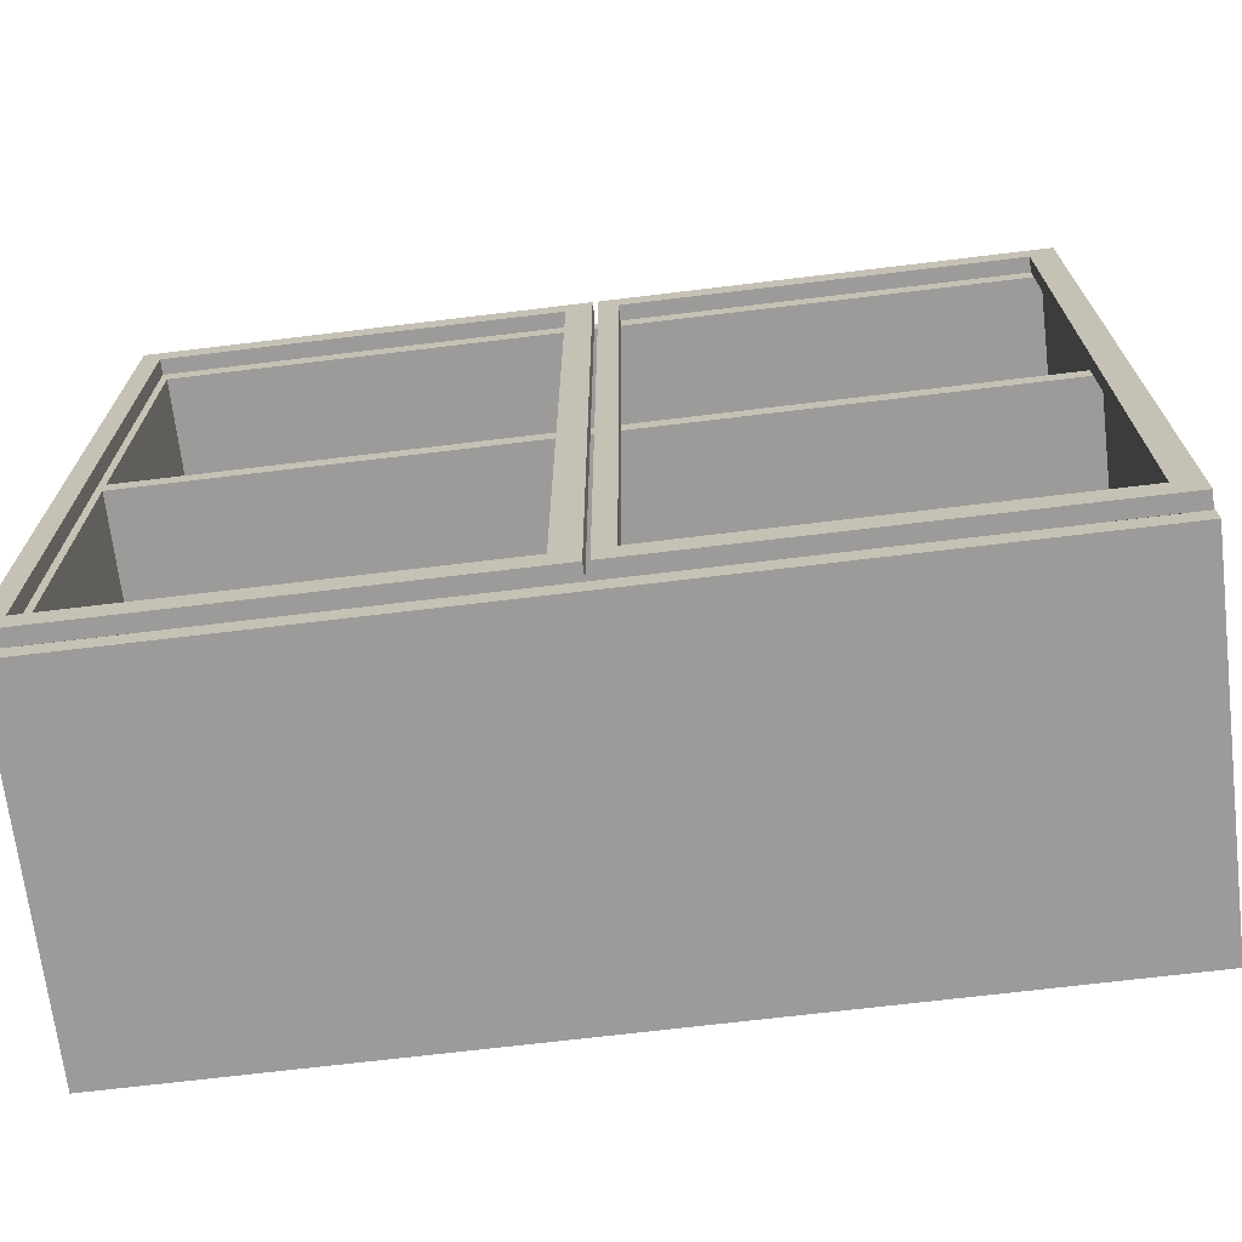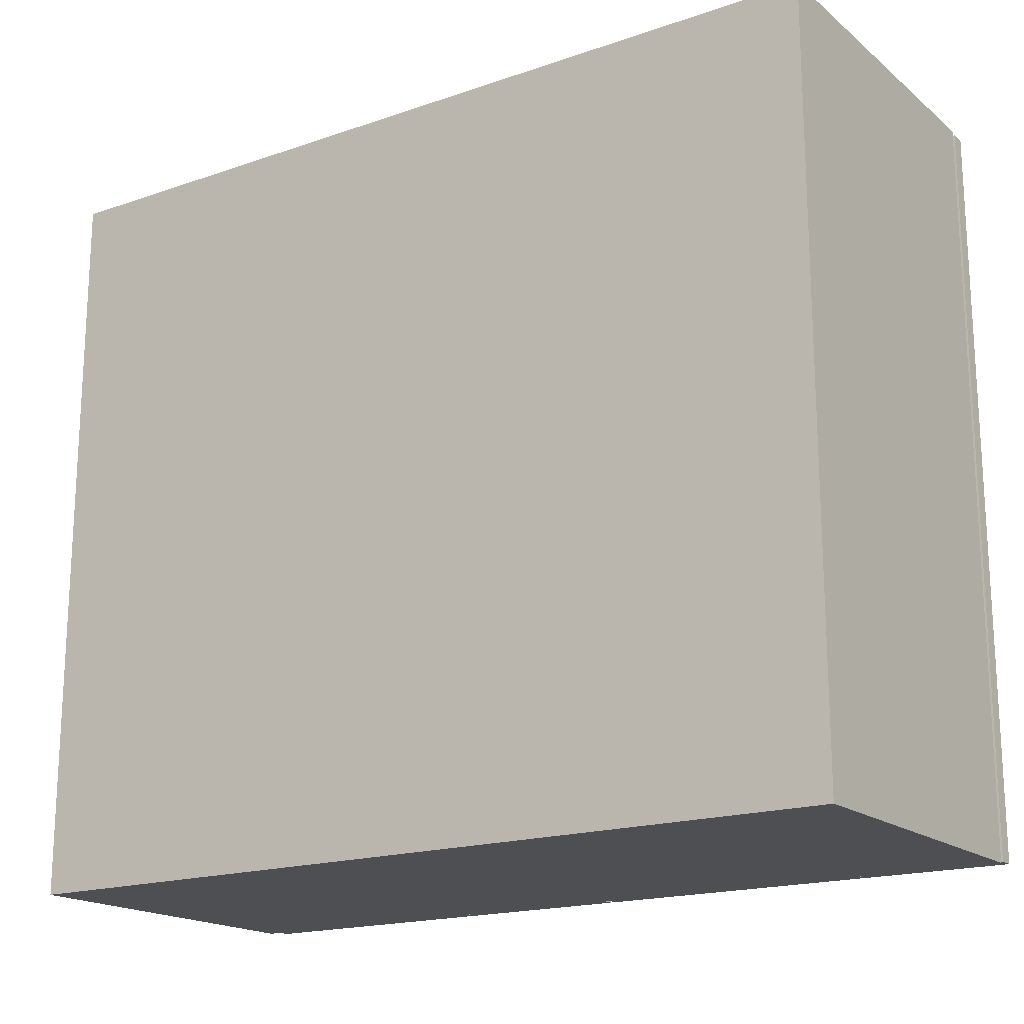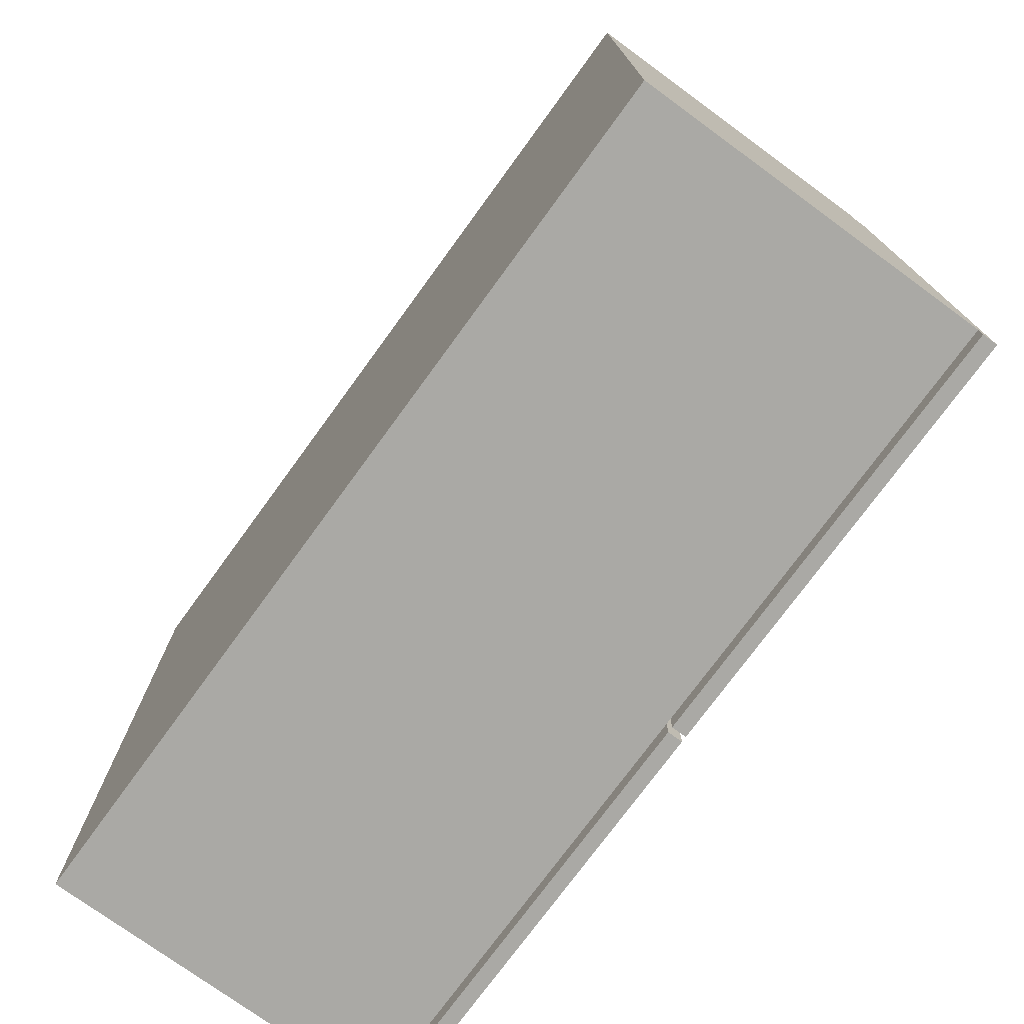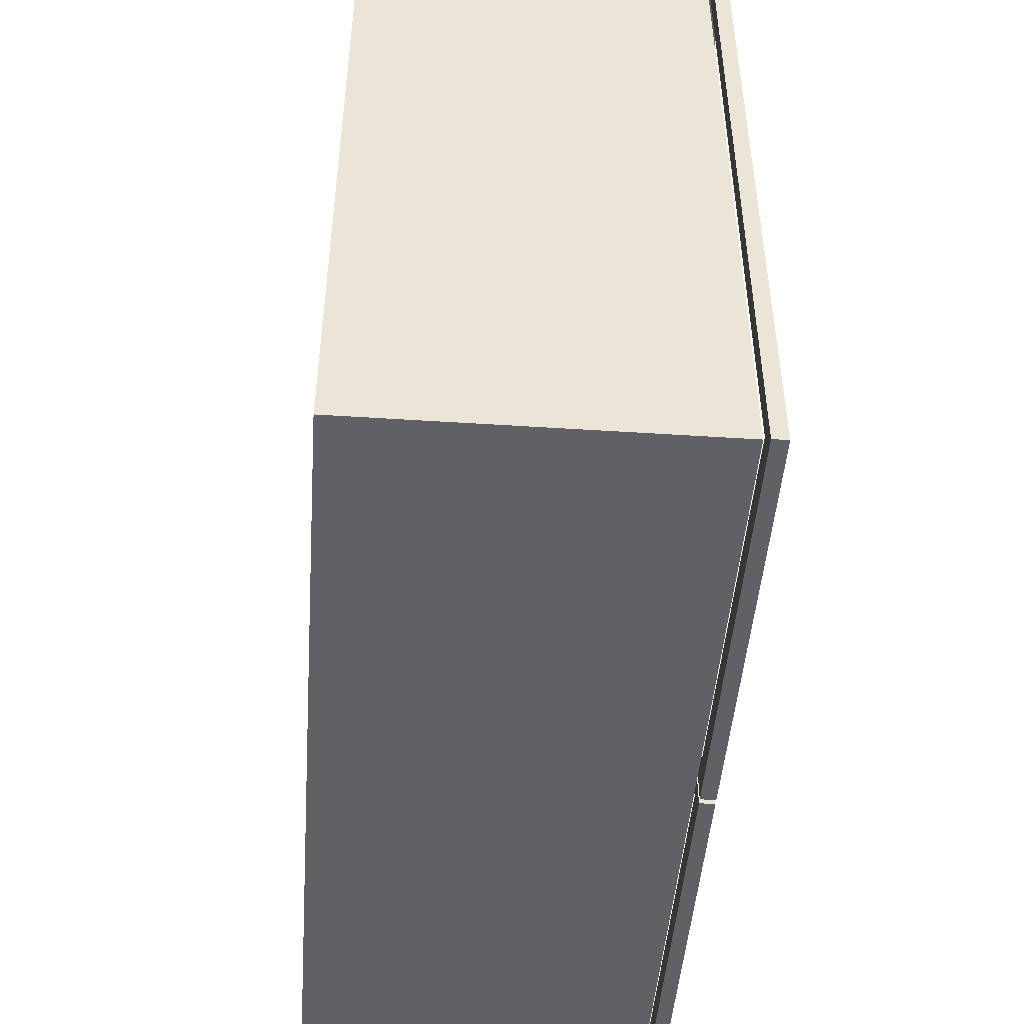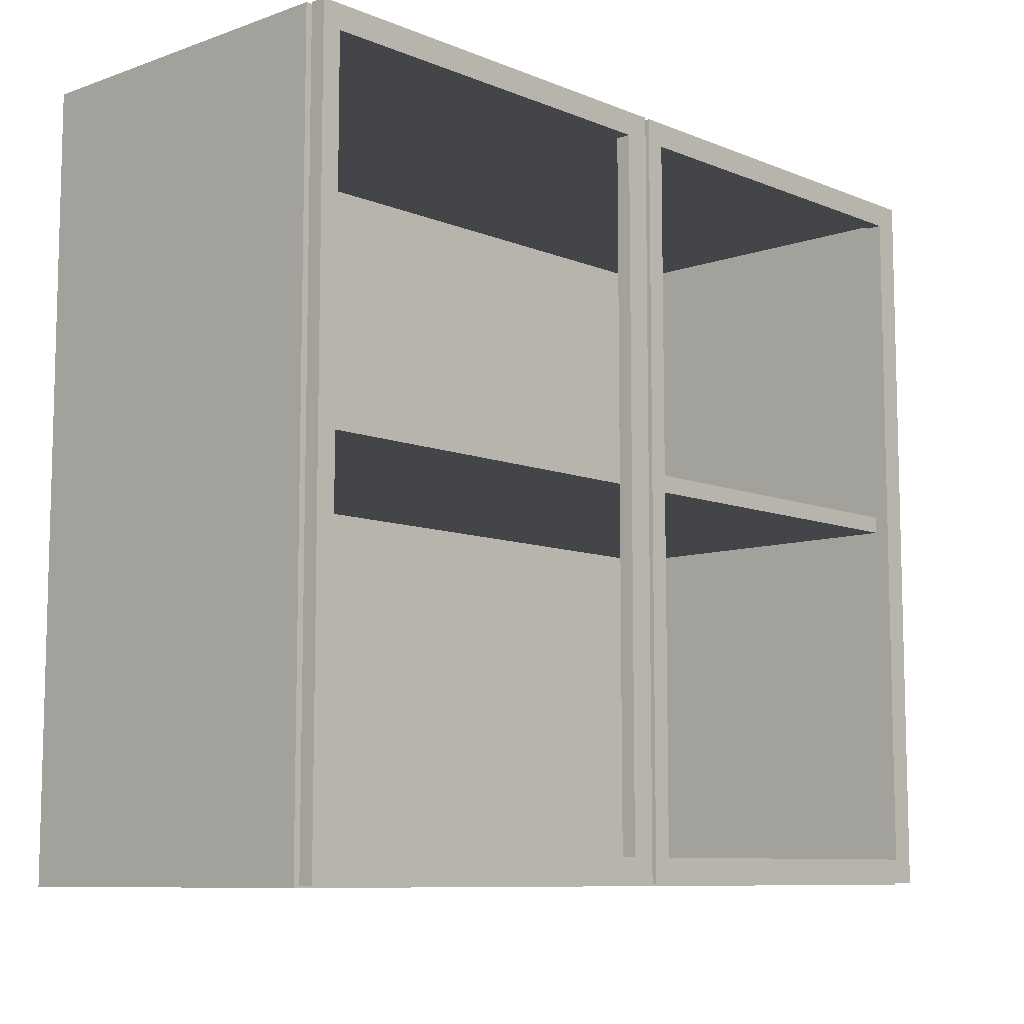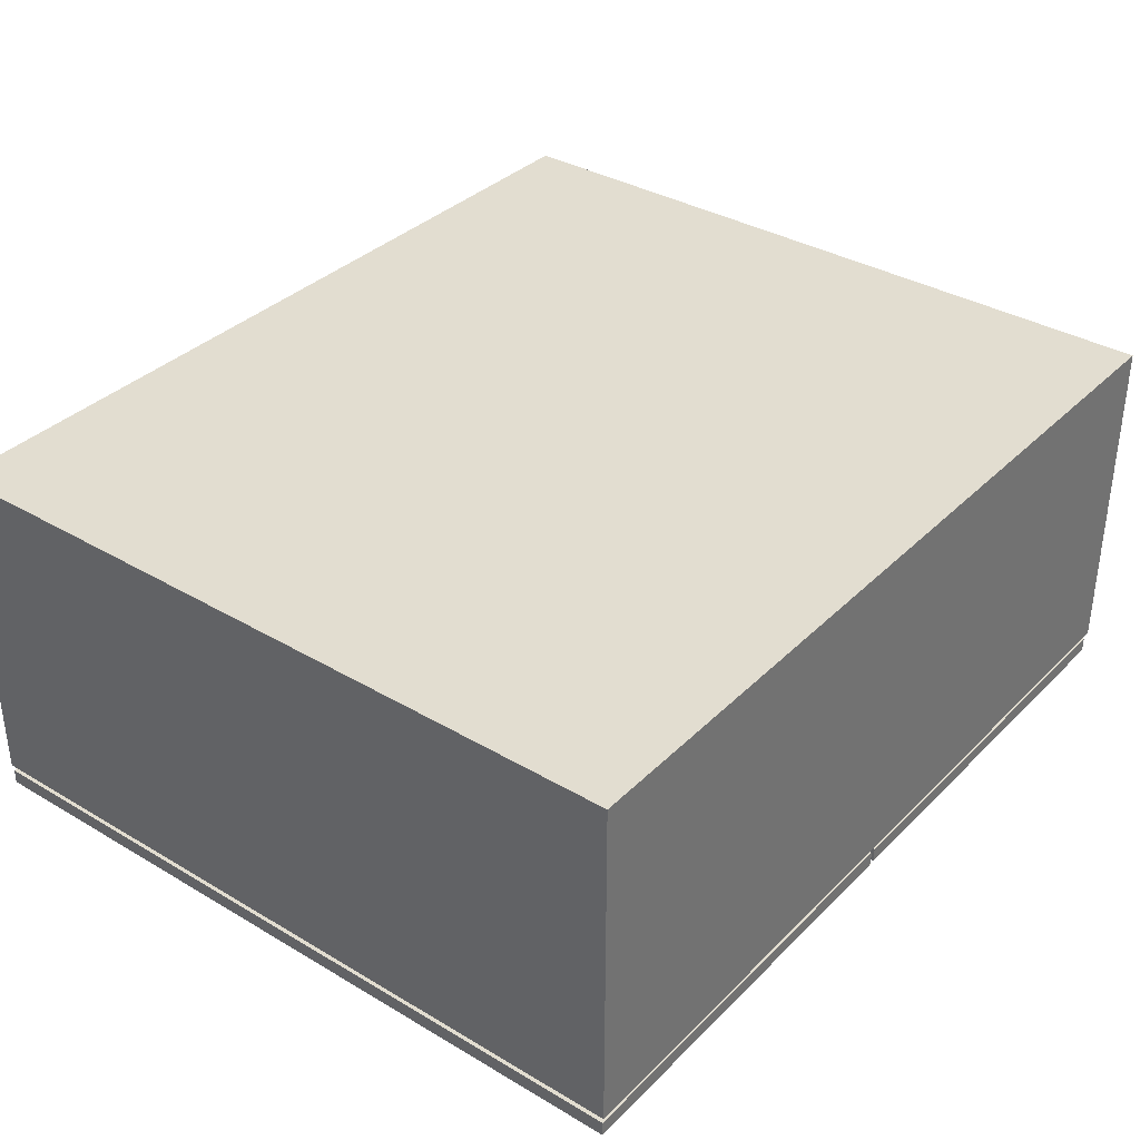
<metadata>
{"format":"obj","ext":"obj","renderer":"f3d","projection":"perspective","resolution":1024,"background":"white","views":[{"elev":-69.7,"azim":-173.1,"up":"+Y"},{"elev":-18.1,"azim":33.8,"up":"+Y"},{"elev":-75.3,"azim":53.9,"up":"+Y"},{"elev":-47.4,"azim":85.8,"up":"+Y"},{"elev":-9.0,"azim":132.9,"up":"+Y"},{"elev":35.4,"azim":128.0,"up":"+Z"}]}
</metadata>
<code>
o CabinetBody_Cube.013
o CabinetBody_Cube.013
v 3.206 0.341 2.577
v 3.206 0.341 2.559
v 3.237 0.341 2.559
v 3.237 0.341 2.577
v 3.206 1.257 2.577
v 3.206 1.257 2.559
v 3.237 1.257 2.559
v 3.237 1.257 2.577
v 3.206 1.228 2.559
v 3.206 1.228 2.577
v 3.237 1.228 2.559
v 3.237 1.228 2.577
v 3.206 0.3714 2.559
v 3.237 0.3714 2.559
v 3.237 0.3714 2.577
v 3.206 0.3714 2.577
v 3.732 0.341 2.559
v 3.732 0.341 2.577
v 3.732 1.257 2.559
v 3.732 1.257 2.577
v 3.732 1.228 2.559
v 3.732 1.228 2.577
v 3.732 0.3714 2.559
v 3.732 0.3714 2.577
v 3.709 1.257 2.577
v 3.709 1.257 2.559
v 3.709 1.228 2.577
v 3.709 1.228 2.559
v 3.708 0.3714 2.577
v 3.708 0.3714 2.559
v 3.708 0.341 2.559
v 3.708 0.341 2.577
v 2.674 0.341 2.577
v 2.674 0.341 2.559
v 2.705 0.341 2.559
v 2.705 0.341 2.577
v 2.674 1.257 2.577
v 2.674 1.257 2.559
v 2.705 1.257 2.559
v 2.705 1.257 2.577
v 2.674 1.228 2.559
v 2.674 1.228 2.577
v 2.705 1.228 2.559
v 2.705 1.228 2.577
v 2.674 0.3714 2.559
v 2.705 0.3714 2.559
v 2.705 0.3714 2.577
v 2.674 0.3714 2.577
v 3.199 0.341 2.559
v 3.199 0.341 2.577
v 3.199 1.257 2.559
v 3.199 1.257 2.577
v 3.199 1.228 2.559
v 3.199 1.228 2.577
v 3.199 0.3714 2.559
v 3.199 0.3714 2.577
v 3.176 1.257 2.577
v 3.176 1.257 2.559
v 3.176 1.228 2.577
v 3.176 1.228 2.559
v 3.176 0.3714 2.577
v 3.176 0.3714 2.559
v 3.176 0.341 2.559
v 3.176 0.341 2.577
v 2.668 0.3388 3.01
v 2.668 0.3388 3
v 3.733 0.3388 3
v 3.733 0.3388 3.01
v 2.668 1.259 3.01
v 2.668 1.259 3
v 3.733 1.259 3
v 3.733 1.259 3.01
v 2.668 1.235 3
v 2.668 1.235 3.01
v 3.733 1.235 3
v 3.733 1.235 3.01
v 3.706 1.259 3
v 3.706 0.3388 3
v 3.706 1.259 3.01
v 3.706 0.3388 3.01
v 3.706 1.235 3
v 3.706 1.235 3.01
v 2.668 0.3627 3
v 3.733 0.3627 3
v 3.733 0.3627 3.01
v 2.668 0.3627 3.01
v 3.706 0.3627 3
v 3.706 0.3627 3.01
v 2.692 0.3388 3
v 2.692 1.259 3.01
v 2.692 1.235 3
v 2.692 1.259 3
v 2.692 0.3388 3.01
v 2.692 1.235 3.01
v 2.692 0.3627 3.01
v 2.692 0.3627 3
v 2.668 0.8077 3
v 3.733 0.8077 3
v 3.733 0.8077 3.01
v 2.668 0.8077 3.01
v 3.706 0.8077 3
v 3.706 0.8077 3.01
v 2.692 0.8077 3.01
v 2.692 0.8077 3
v 2.668 0.8285 3
v 3.733 0.8285 3
v 3.733 0.8285 3.01
v 2.668 0.8285 3.01
v 3.706 0.8285 3
v 3.706 0.8285 3.01
v 2.692 0.8285 3.01
v 2.692 0.8285 3
v 2.668 0.3388 2.585
v 3.733 0.3388 2.585
v 2.668 1.259 2.585
v 3.733 1.259 2.585
v 2.668 1.235 2.585
v 3.733 1.235 2.585
v 3.706 1.259 2.585
v 3.706 0.3388 2.585
v 3.706 1.235 2.585
v 2.668 0.3627 2.585
v 3.733 0.3627 2.585
v 3.706 0.3627 2.585
v 2.692 0.3388 2.585
v 2.692 1.235 2.585
v 2.692 1.259 2.585
v 2.692 0.3627 2.585
v 2.668 0.8077 2.585
v 3.733 0.8077 2.585
v 3.706 0.8077 2.585
v 2.692 0.8077 2.585
v 2.668 0.8285 2.585
v 3.733 0.8285 2.585
v 3.706 0.8285 2.585
v 2.692 0.8285 2.585
f 16 13 2 1
f 13 14 3 2
f 24 23 21 22
f 15 16 1 4
f 1 2 3 4
f 8 7 6 5
f 5 6 9 10
f 6 7 11 9
f 8 5 10 12
f 10 9 13 16
f 9 11 14 13
f 11 12 15 14
f 12 10 16 15
f 26 25 20 19
f 23 24 18 17
f 21 19 20 22
f 32 31 17 18
f 31 30 23 17
f 25 27 22 20
f 29 32 18 24
f 27 28 21 22
f 28 26 19 21
f 7 8 25 26
f 8 12 27 25
f 12 11 28 27
f 11 7 26 28
f 14 15 29 30
f 4 3 31 32
f 3 14 30 31
f 15 4 32 29
f 23 30 28 21
f 29 24 22 27
f 30 29 27 28
f 48 45 34 33
f 45 46 35 34
f 56 55 53 54
f 47 48 33 36
f 33 34 35 36
f 40 39 38 37
f 37 38 41 42
f 38 39 43 41
f 40 37 42 44
f 42 41 45 48
f 41 43 46 45
f 43 44 47 46
f 44 42 48 47
f 58 57 52 51
f 55 56 50 49
f 53 51 52 54
f 64 63 49 50
f 63 62 55 49
f 57 59 54 52
f 61 64 50 56
f 59 60 53 54
f 60 58 51 53
f 39 40 57 58
f 40 44 59 57
f 44 43 60 59
f 43 39 58 60
f 46 47 61 62
f 36 35 63 64
f 35 46 62 63
f 47 36 64 61
f 55 62 60 53
f 61 56 54 59
f 62 61 59 60
f 86 83 66 65
f 98 84 123 130
f 84 85 68 67
f 95 86 65 93
f 80 78 67 68
f 90 92 70 69
f 69 70 73 74
f 77 71 116 119
f 71 72 76 75
f 90 69 74 94
f 97 105 133 129
f 85 88 80 68
f 93 89 78 80
f 72 71 77 79
f 71 75 118 116
f 72 79 82 76
f 100 97 83 86
f 83 97 129 122
f 98 99 85 84
f 103 100 86 95
f 104 101 87 96
f 99 102 88 85
f 88 95 93 80
f 79 77 92 90
f 79 90 94 82
f 78 89 125 120
f 65 66 89 93
f 104 96 128 132
f 102 103 95 88
f 87 101 131 124
f 108 105 97 100
f 75 106 134 118
f 106 107 99 98
f 111 108 100 103
f 73 70 115 117
f 107 110 102 99
f 110 111 103 102
f 105 73 117 133
f 74 73 105 108
f 66 83 122 113
f 75 76 107 106
f 94 74 108 111
f 91 81 109 112
f 76 82 110 107
f 82 94 111 110
f 89 66 113 125
f 124 123 114 120
f 119 116 118 121
f 128 124 120 125
f 127 119 121 126
f 131 130 123 124
f 122 128 125 113
f 115 127 126 117
f 129 132 128 122
f 135 134 130 131
f 136 135 131 132
f 133 136 132 129
f 121 118 134 135
f 117 126 136 133
f 70 92 127 115
f 96 87 124 128
f 81 91 126 121
f 106 98 130 134
f 101 104 132 131
f 84 67 114 123
f 109 81 121 135
f 91 112 136 126
f 112 109 135 136
f 67 78 120 114
f 92 77 119 127

</code>
